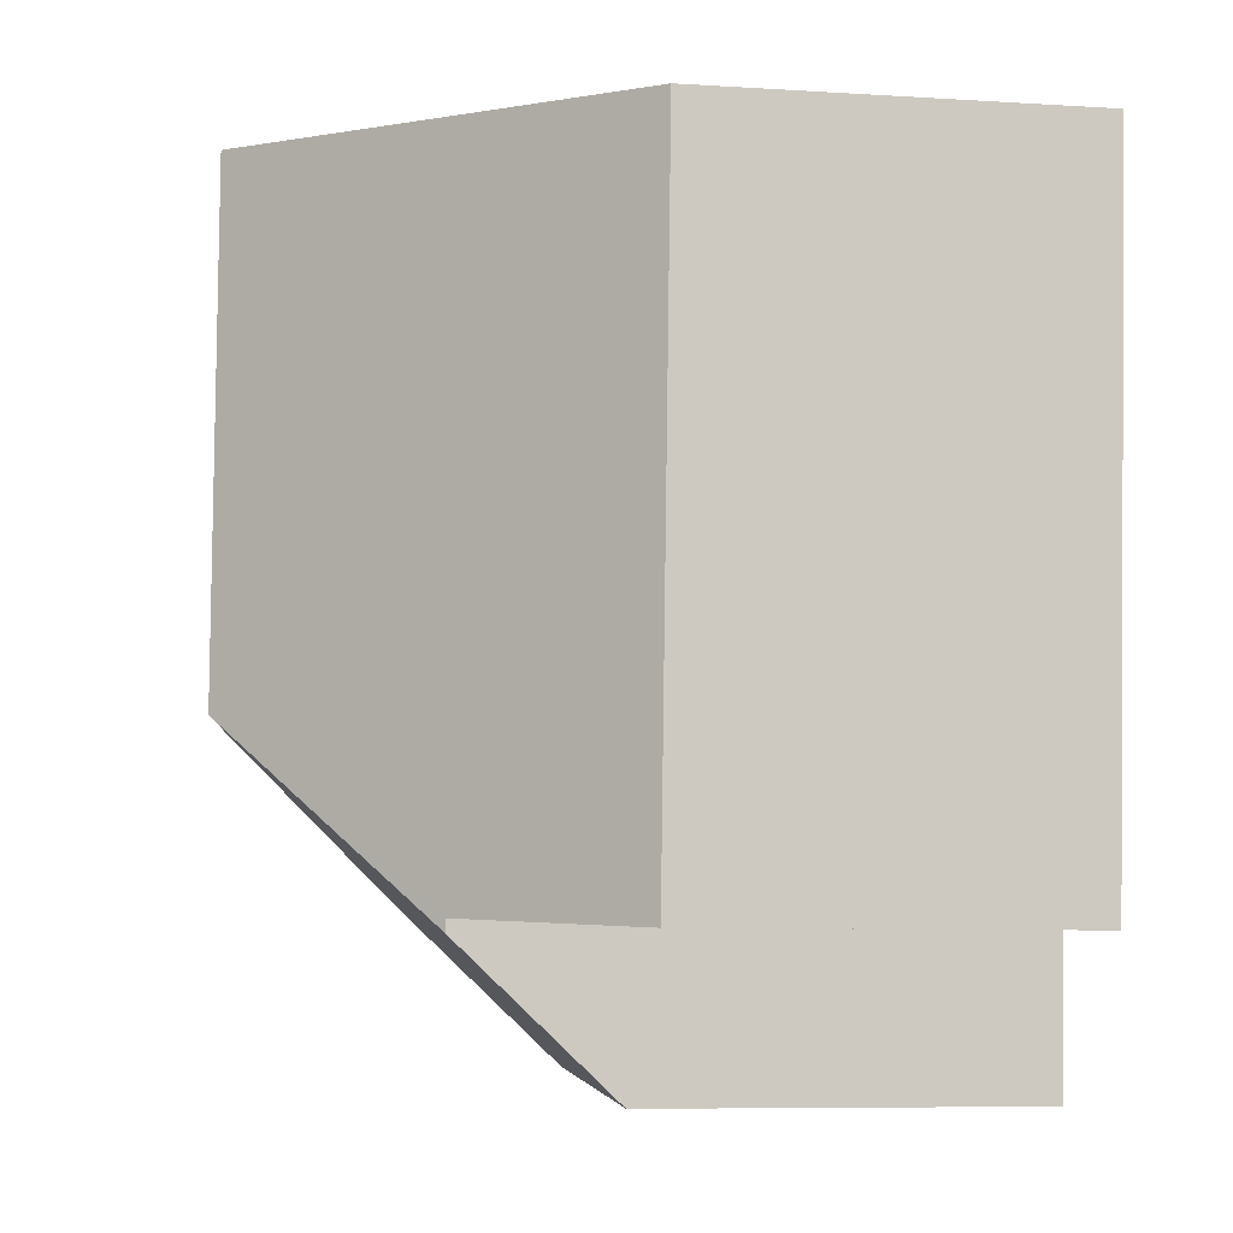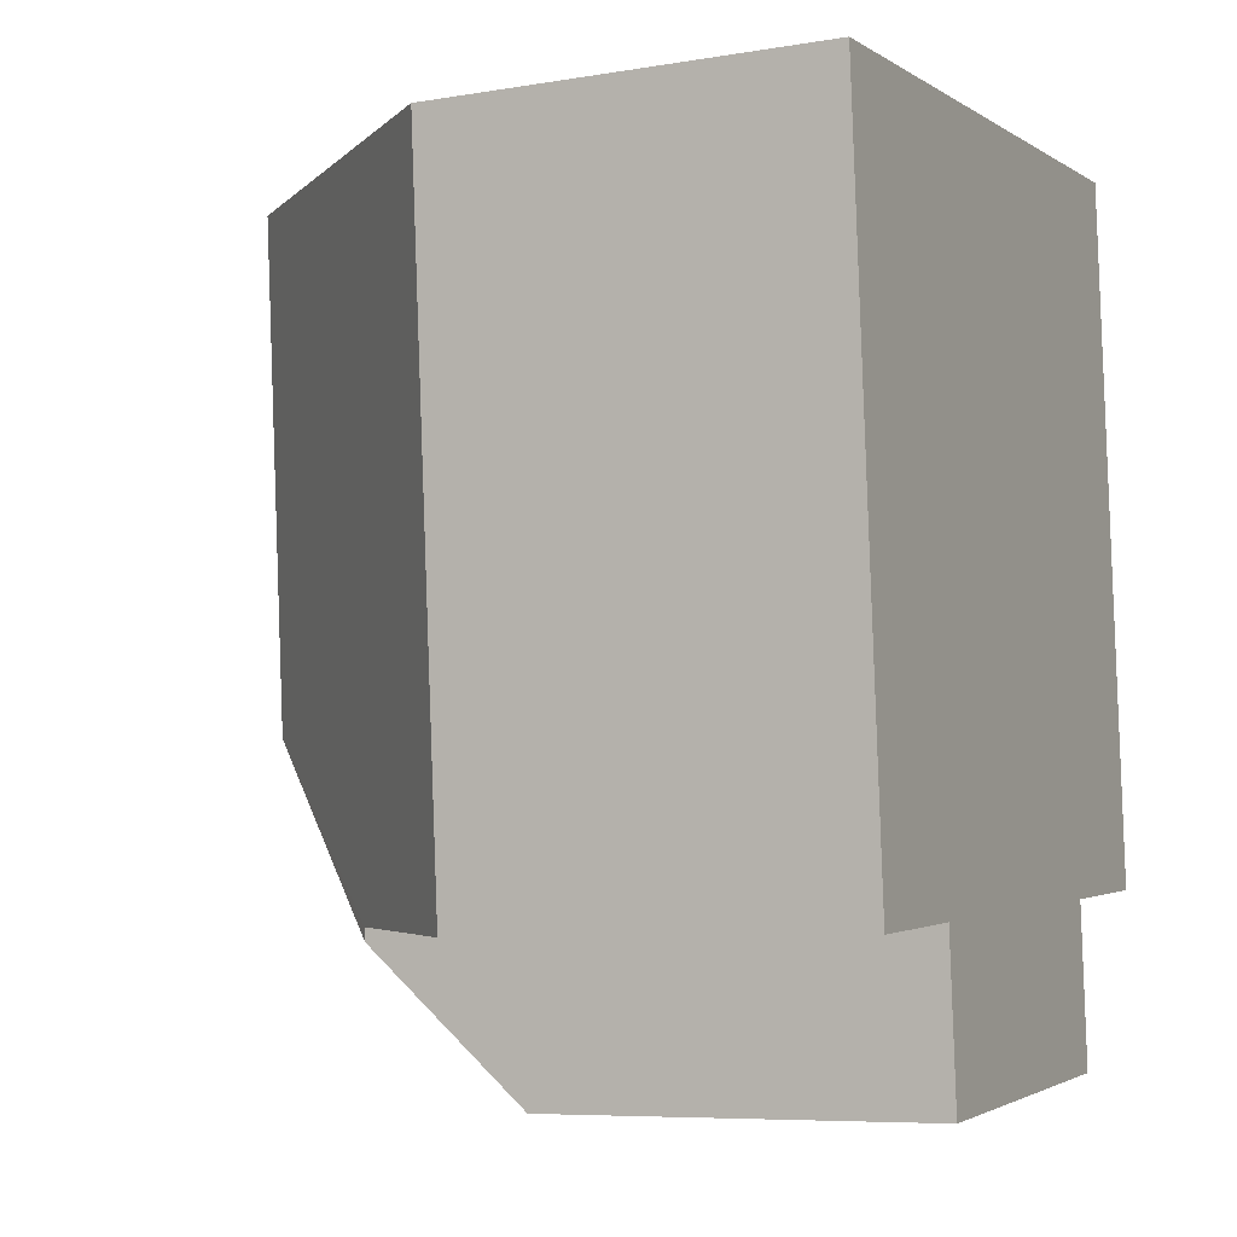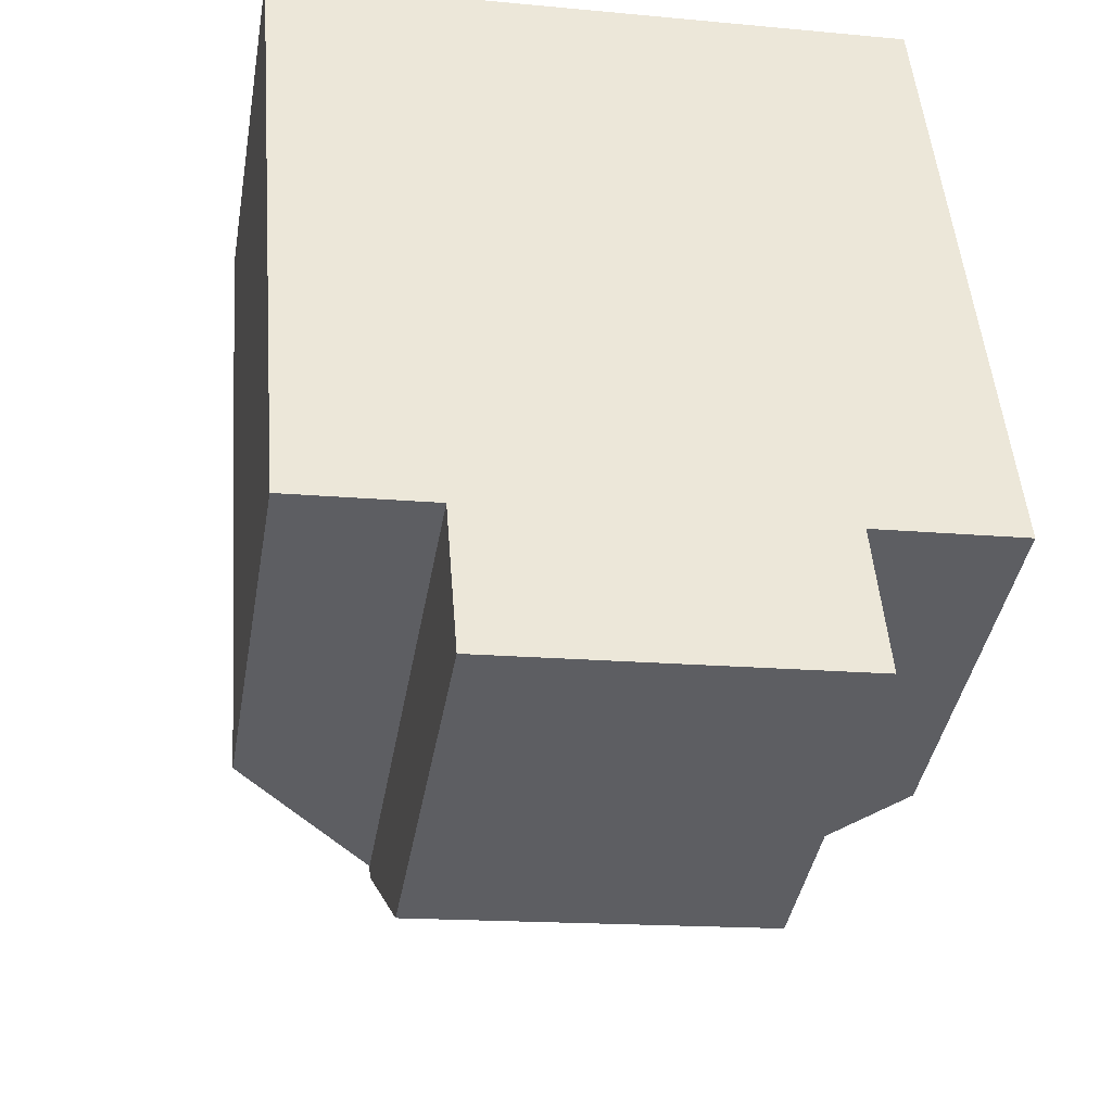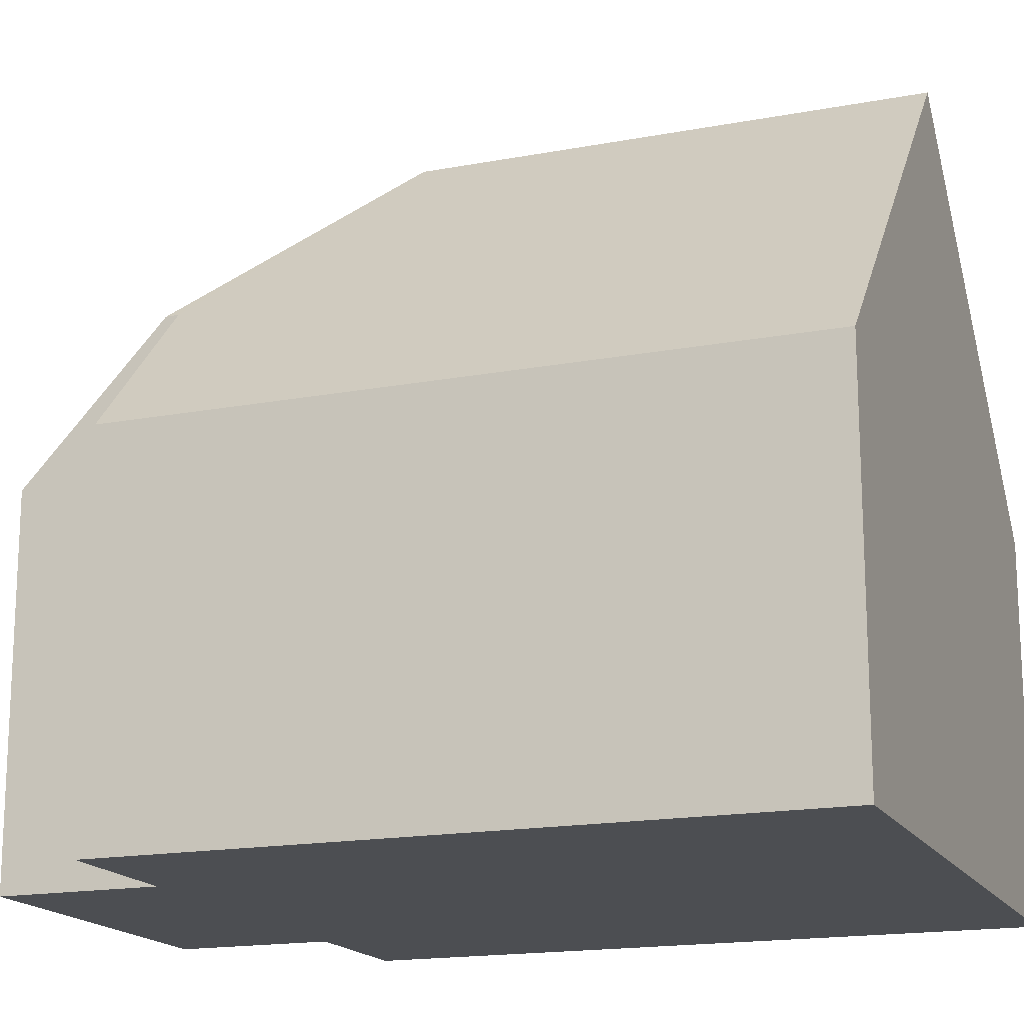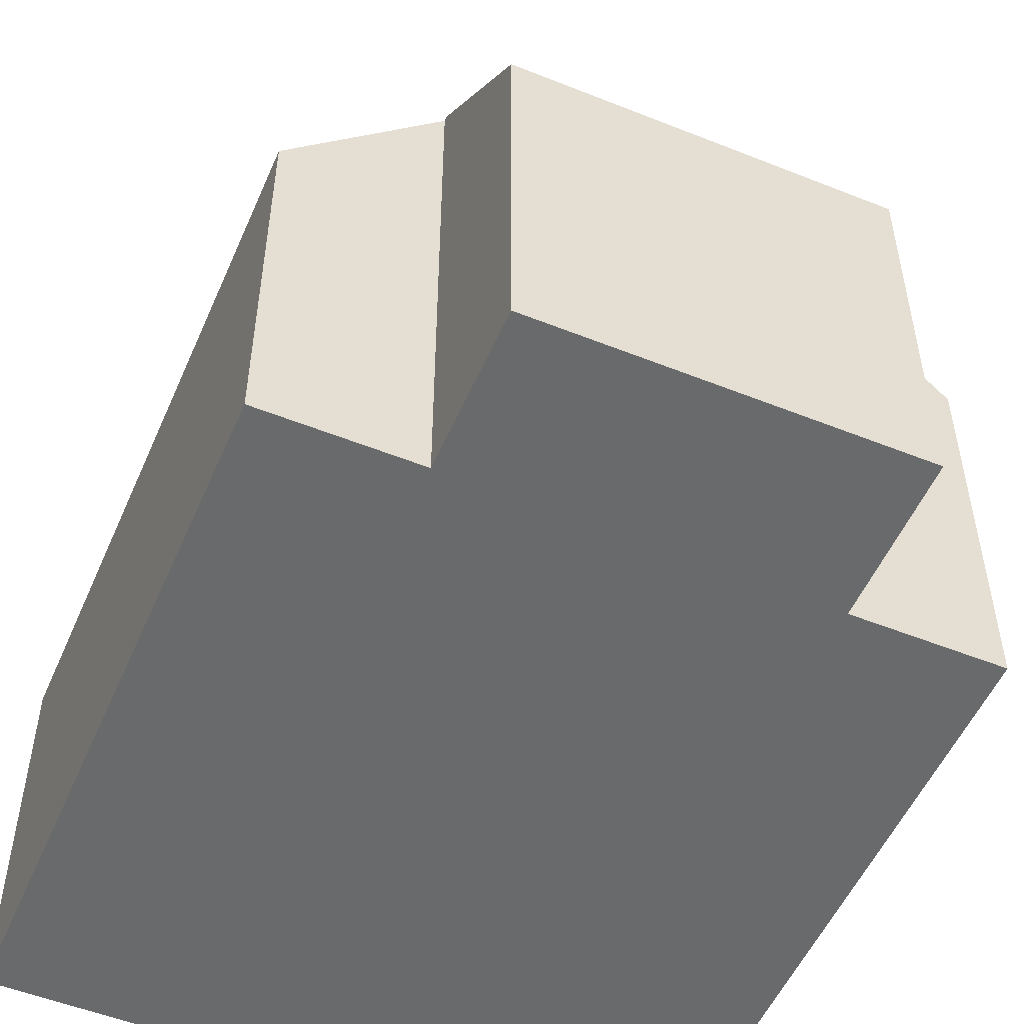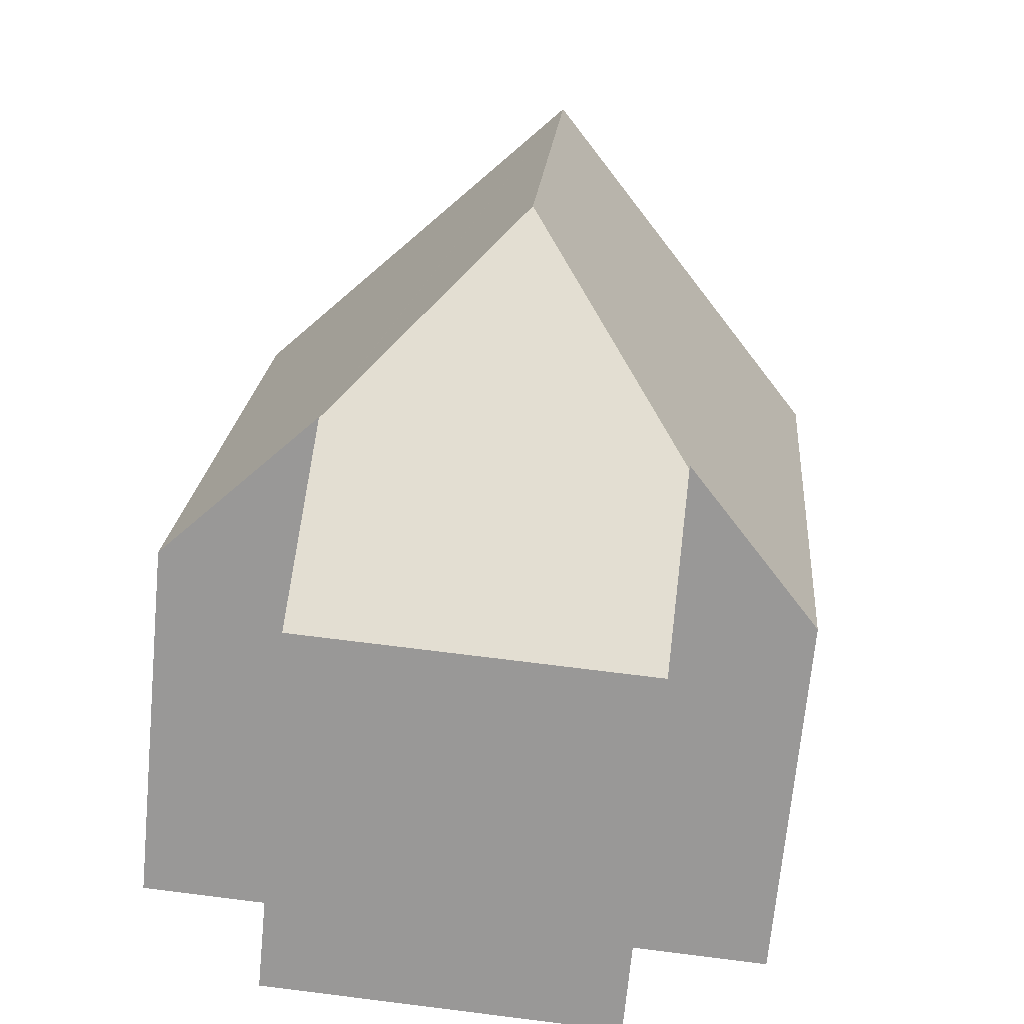
<metadata>
{"format":"obj","ext":"obj","renderer":"f3d","projection":"perspective","resolution":1024,"background":"white","views":[{"elev":-8.0,"azim":-99.8,"up":"+Z"},{"elev":-7.1,"azim":-64.2,"up":"+Z"},{"elev":-41.1,"azim":-9.9,"up":"+Z"},{"elev":-17.0,"azim":-73.8,"up":"+Y"},{"elev":-52.9,"azim":152.2,"up":"+Y"},{"elev":-69.0,"azim":174.6,"up":"+Z"}]}
</metadata>
<code>
v  10.21 5.498 -9.003
v  4.711 10.52 0.378
v  9.422 5.498 0.756
v  8.033 7.816 -9.177
v  8.038 7.816 -9.244
v  5.296 10.52 -6.909
v  3.047 5.498 -11.83
v  8.213 5.498 -11.42
v  2.88 7.721 -9.747
v  2.865 7.722 -9.56
v  0.78 5.497 -9.727
v  0 5.499 3.367e-16
v  0 0 0
v  0.78 5.956e-16 -9.727
v  2.865 5.854e-16 -9.56
v  3.047 7.244e-16 -11.83
v  2.88 5.968e-16 -9.747
v  4.711 -2.315e-17 0.378
v  9.422 -4.629e-17 0.756
v  10.21 5.513e-16 -9.003
v  8.033 5.619e-16 -9.177
v  8.213 6.991e-16 -11.42
v  8.038 5.66e-16 -9.244
g defaultobject
f 1 2 3
f 2 1 4
f 2 4 5
f 2 5 6
f 7 5 8
f 5 7 6
f 6 7 9
f 10 6 9
f 6 10 11
f 6 11 12
f 6 12 2
f 11 13 12
f 13 11 14
f 7 10 9
f 10 7 15
f 15 7 16
f 15 16 17
f 12 3 2
f 3 12 13
f 3 13 18
f 3 18 19
f 19 1 3
f 1 19 20
f 21 5 4
f 5 21 8
f 8 21 22
f 22 21 23
f 1 21 4
f 21 1 20
f 22 7 8
f 7 22 16
f 15 11 10
f 11 15 14
f 19 21 20
f 21 19 17
f 17 19 15
f 15 19 14
f 14 19 13
f 13 19 18
f 23 16 22
f 16 23 17
f 17 23 21

</code>
